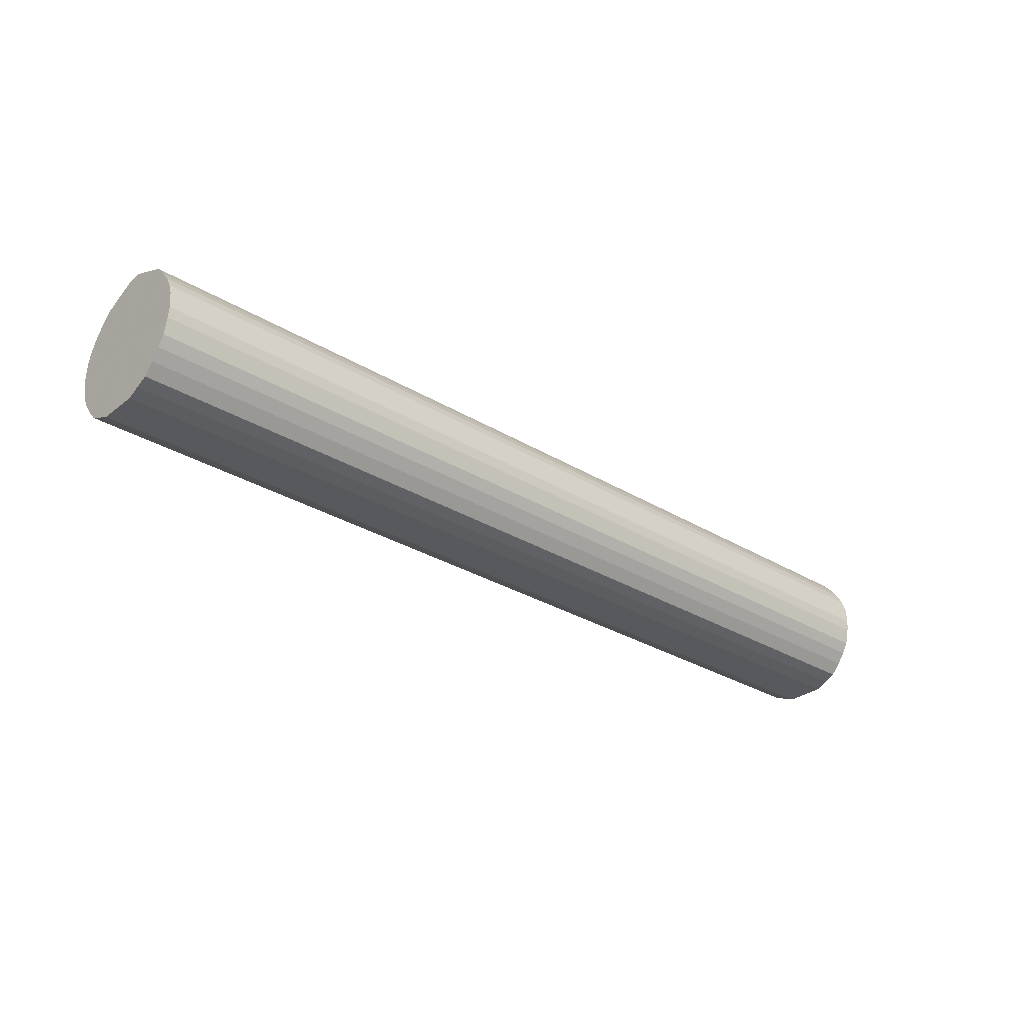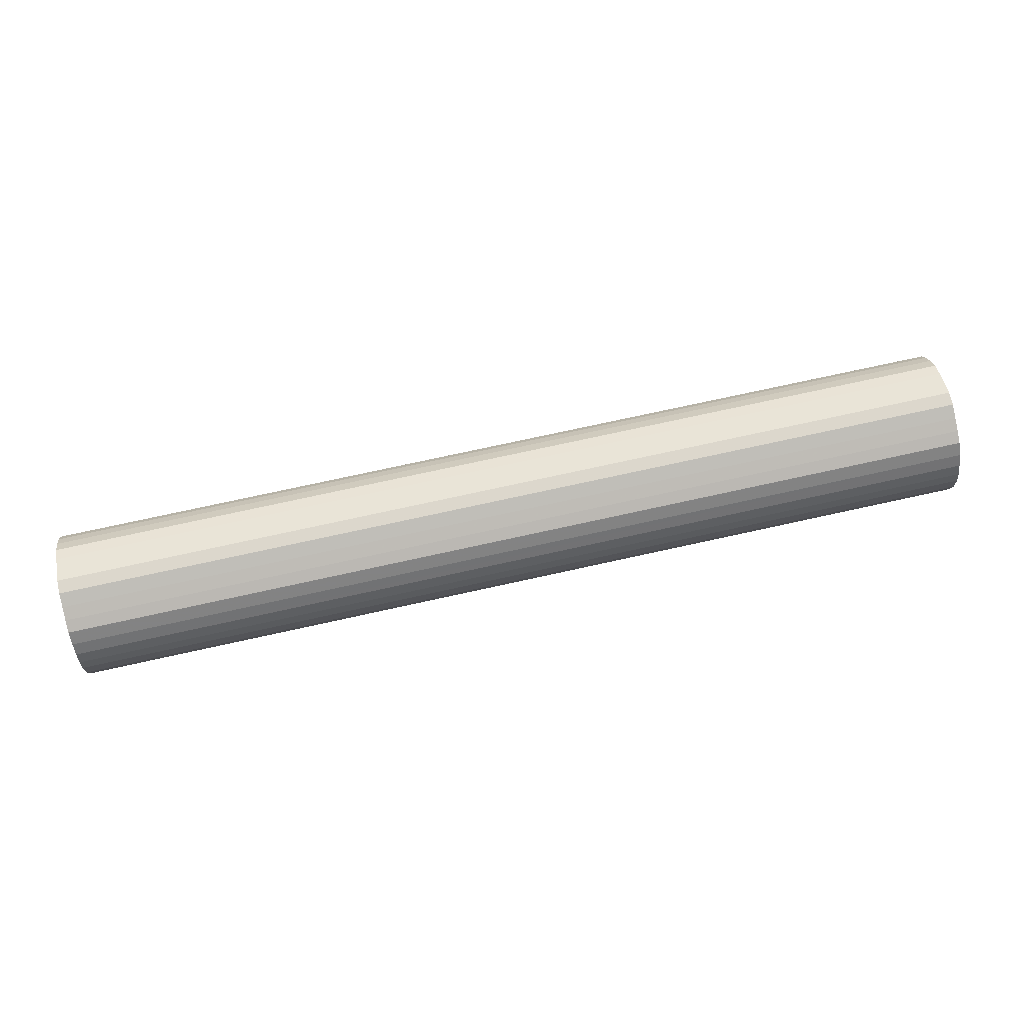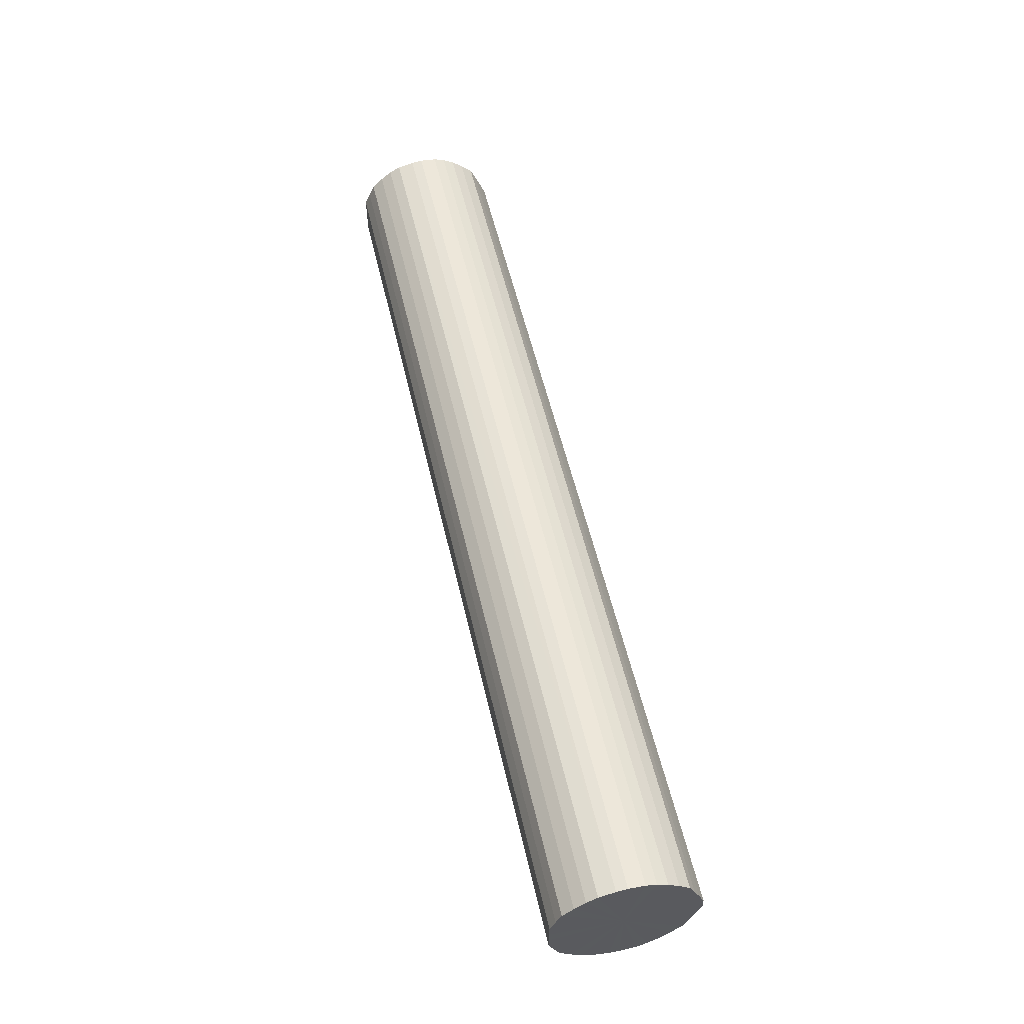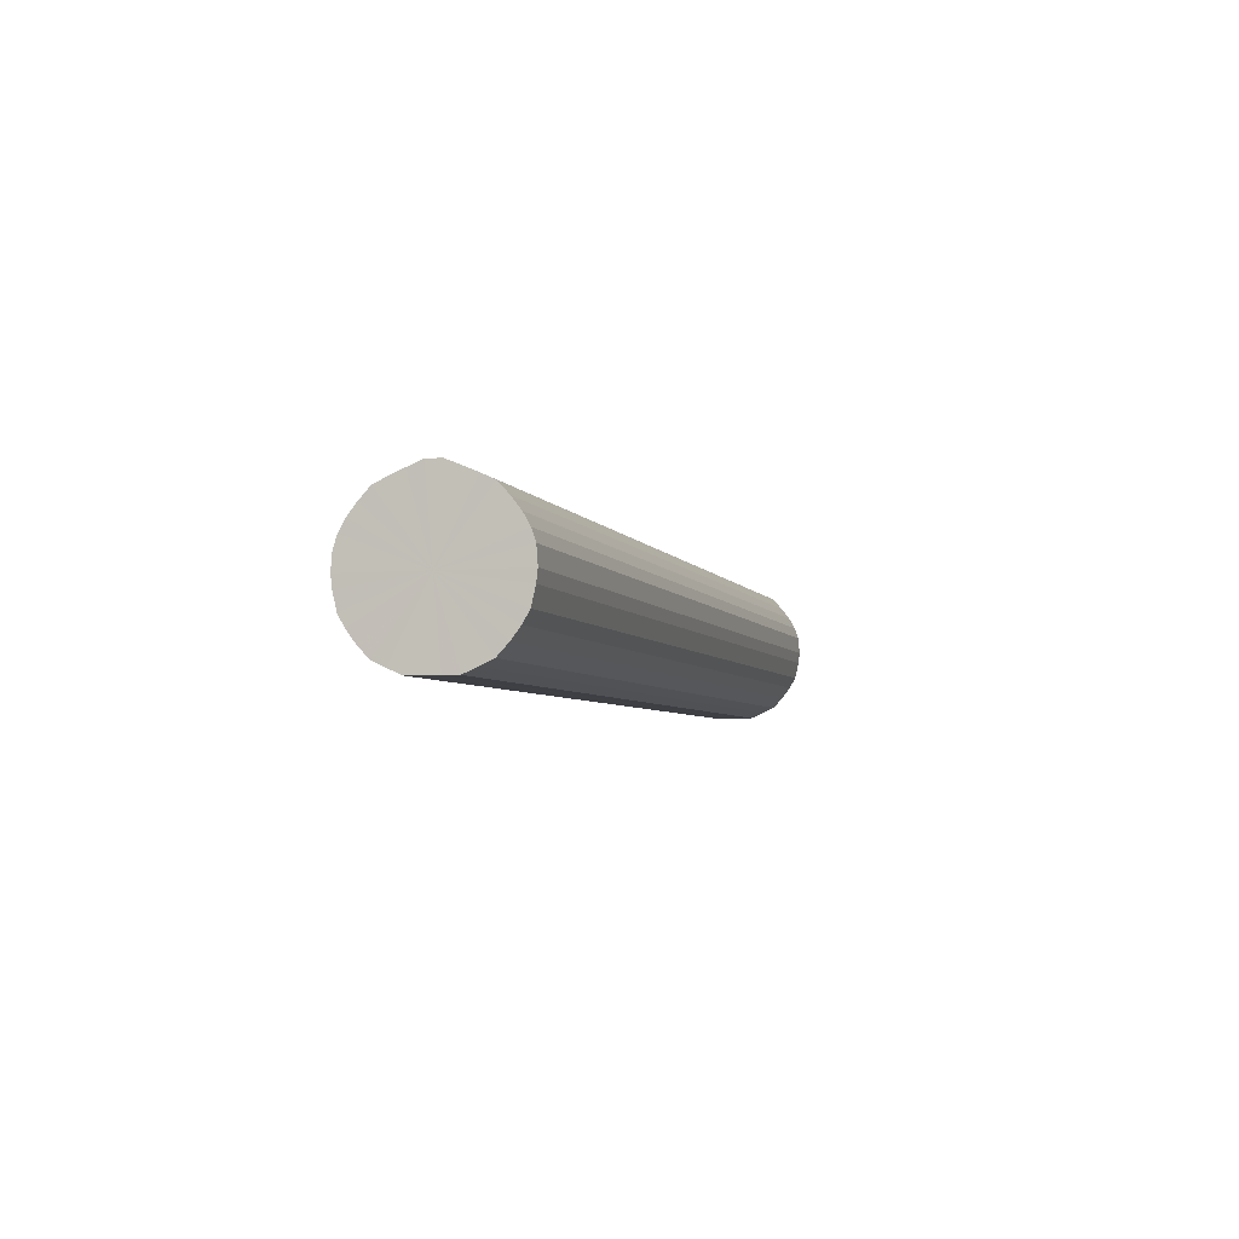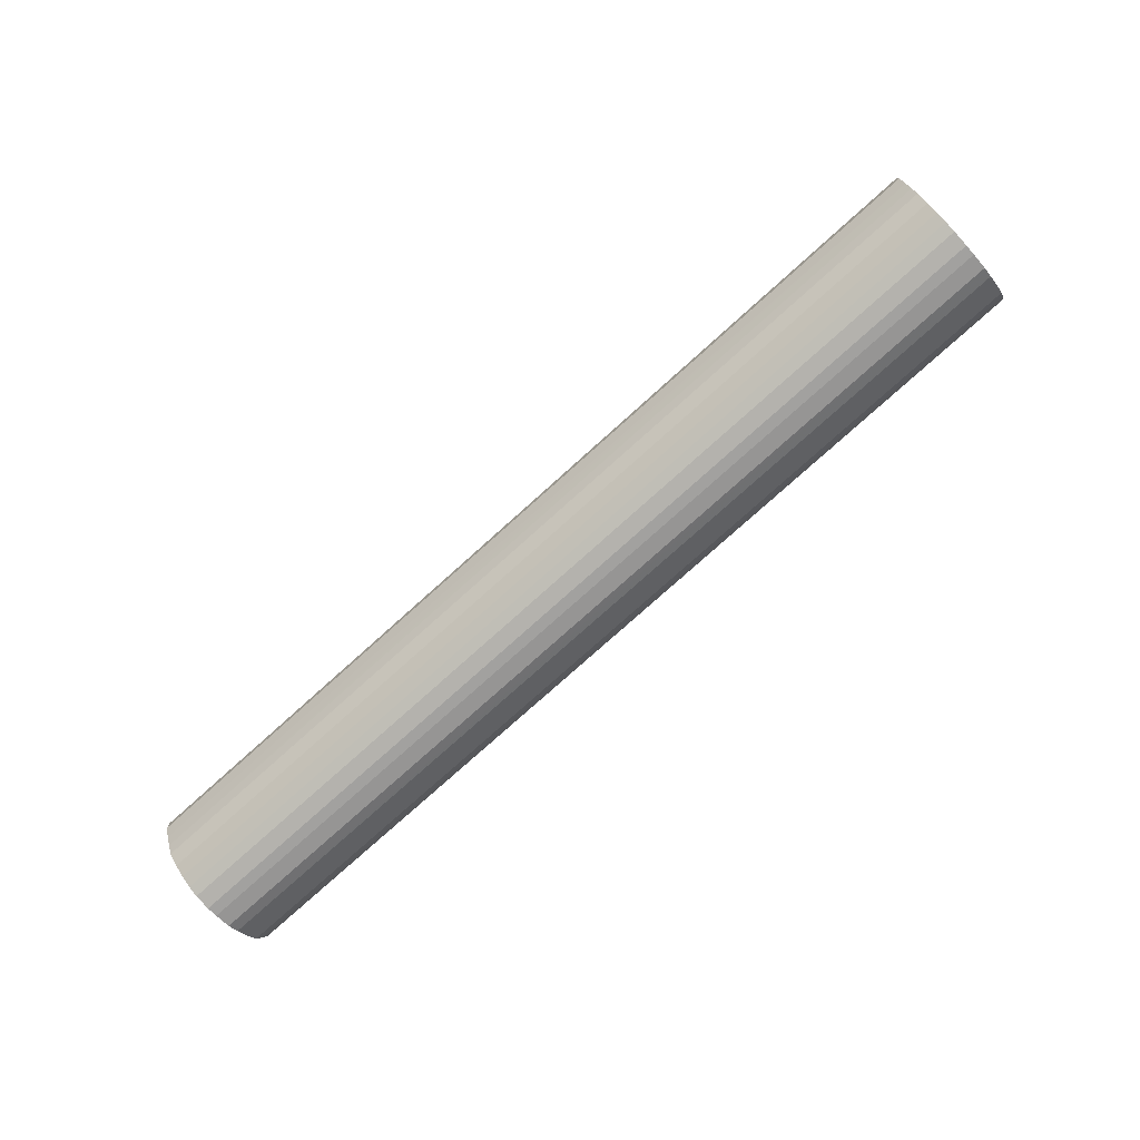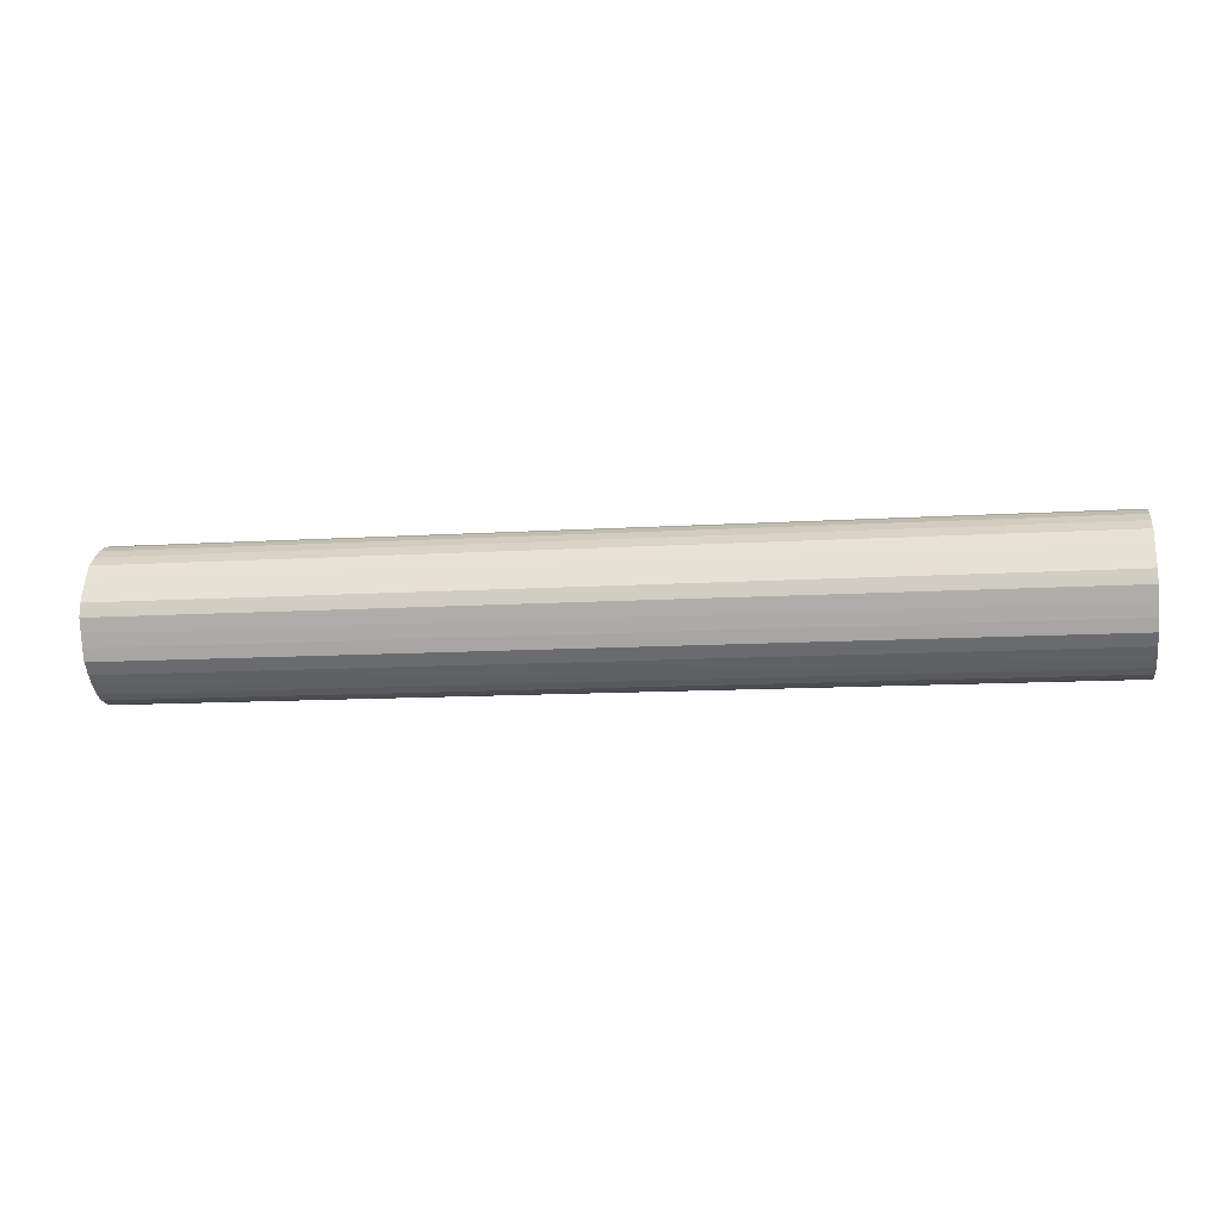
<metadata>
{"format":"obj","ext":"obj","renderer":"f3d","projection":"perspective","resolution":1024,"background":"white","views":[{"elev":-30.1,"azim":-41.5,"up":"+Y"},{"elev":73.0,"azim":-12.5,"up":"+Y"},{"elev":54.8,"azim":77.1,"up":"+Z"},{"elev":-4.5,"azim":-74.6,"up":"+Y"},{"elev":-76.8,"azim":-138.0,"up":"+Z"},{"elev":-11.5,"azim":-171.3,"up":"+Z"}]}
</metadata>
<code>
o 21807
v 2233 1856 12.07
v 2233 1856 12.07
v 2235 1856 12.07
v 2233 1856 12.06
v 2235 1856 12.07
v 2233 1856 12.07
v 2235 1856 12.07
v 2233 1856 12.05
v 2235 1856 12.06
v 2233 1856 12.06
v 2235 1856 12.06
v 2233 1856 12.04
v 2235 1856 12.05
v 2233 1856 12.05
v 2235 1856 12.05
v 2233 1856 12.02
v 2235 1856 12.04
v 2233 1856 12.04
v 2235 1856 12.04
v 2233 1856 12
v 2235 1856 12.02
v 2233 1856 12.02
v 2235 1856 12.02
v 2233 1856 11.97
v 2235 1856 12
v 2233 1856 12
v 2235 1856 12
v 2233 1856 11.95
v 2235 1856 11.97
v 2233 1856 11.97
v 2235 1856 11.97
v 2233 1856 11.92
v 2235 1856 11.95
v 2233 1856 11.95
v 2235 1856 11.95
v 2233 1856 11.9
v 2235 1856 11.92
v 2233 1856 11.92
v 2235 1856 11.92
v 2233 1856 11.88
v 2235 1856 11.9
v 2233 1856 11.9
v 2235 1856 11.9
v 2233 1856 11.85
v 2235 1856 11.88
v 2233 1856 11.88
v 2235 1856 11.88
v 2233 1856 11.84
v 2235 1856 11.85
v 2233 1856 11.85
v 2235 1856 11.85
v 2233 1856 11.82
v 2235 1856 11.84
v 2233 1856 11.84
v 2235 1856 11.84
v 2233 1856 11.81
v 2235 1856 11.82
v 2233 1856 11.82
v 2235 1856 11.82
v 2233 1856 11.8
v 2235 1856 11.81
v 2233 1856 11.81
v 2235 1856 11.81
v 2233 1856 11.8
v 2235 1856 11.8
v 2233 1856 11.8
v 2235 1856 11.8
v 2235 1856 11.8
v 2235 1856 12.07
v 2233 1856 12.07
v 2235 1856 12.07
v 2233 1856 12.06
v 2235 1856 12.06
v 2235 1856 12.07
v 2233 1856 12.07
v 2235 1856 12.06
v 2233 1856 12.07
v 2233 1856 12.05
v 2235 1856 12.05
v 2235 1856 12.05
v 2233 1856 12.06
v 2235 1856 12.04
v 2233 1856 12.05
v 2233 1856 12.04
v 2235 1856 12.04
v 2235 1856 12.02
v 2233 1856 12.04
v 2235 1856 12
v 2233 1856 12.02
v 2233 1856 12.02
v 2235 1856 12.02
v 2235 1856 11.97
v 2233 1856 12
v 2235 1856 11.95
v 2233 1856 11.97
v 2233 1856 12
v 2235 1856 12
v 2235 1856 11.92
v 2233 1856 11.95
v 2235 1856 11.9
v 2233 1856 11.92
v 2233 1856 11.97
v 2235 1856 11.97
v 2235 1856 11.88
v 2233 1856 11.9
v 2235 1856 11.85
v 2233 1856 11.88
v 2233 1856 11.95
v 2235 1856 11.95
v 2235 1856 11.84
v 2233 1856 11.85
v 2235 1856 11.82
v 2233 1856 11.84
v 2233 1856 11.92
v 2235 1856 11.92
v 2235 1856 11.81
v 2233 1856 11.82
v 2235 1856 11.8
v 2233 1856 11.81
v 2233 1856 11.9
v 2235 1856 11.9
v 2235 1856 11.8
v 2233 1856 11.8
v 2235 1856 11.8
v 2233 1856 11.8
v 2233 1856 11.88
v 2235 1856 11.88
v 2235 1856 11.81
v 2233 1856 11.8
v 2235 1856 11.82
v 2233 1856 11.81
v 2233 1856 11.85
v 2235 1856 11.85
v 2235 1856 11.84
v 2233 1856 11.82
v 2233 1856 11.84
v 2233 1856 11.94
v 2233 1856 12.07
v 2233 1856 12.07
v 2233 1856 12.06
v 2233 1856 12.07
v 2233 1856 12.05
v 2233 1856 12.06
v 2233 1856 12.04
v 2233 1856 12.05
v 2233 1856 12.02
v 2233 1856 12.04
v 2233 1856 12
v 2233 1856 12.02
v 2233 1856 11.97
v 2233 1856 12
v 2233 1856 11.95
v 2233 1856 11.97
v 2233 1856 11.92
v 2233 1856 11.95
v 2233 1856 11.9
v 2233 1856 11.92
v 2233 1856 11.88
v 2233 1856 11.9
v 2233 1856 11.85
v 2233 1856 11.88
v 2233 1856 11.84
v 2233 1856 11.85
v 2233 1856 11.82
v 2233 1856 11.84
v 2233 1856 11.81
v 2233 1856 11.82
v 2233 1856 11.8
v 2233 1856 11.81
v 2233 1856 11.8
v 2233 1856 11.8
v 2235 1856 11.94
v 2235 1856 12.07
v 2235 1856 12.07
v 2235 1856 12.07
v 2235 1856 12.06
v 2235 1856 12.06
v 2235 1856 12.05
v 2235 1856 12.05
v 2235 1856 12.04
v 2235 1856 12.04
v 2235 1856 12.02
v 2235 1856 12.02
v 2235 1856 12
v 2235 1856 12
v 2235 1856 11.97
v 2235 1856 11.97
v 2235 1856 11.95
v 2235 1856 11.95
v 2235 1856 11.92
v 2235 1856 11.92
v 2235 1856 11.9
v 2235 1856 11.9
v 2235 1856 11.88
v 2235 1856 11.88
v 2235 1856 11.85
v 2235 1856 11.85
v 2235 1856 11.84
v 2235 1856 11.84
v 2235 1856 11.82
v 2235 1856 11.82
v 2235 1856 11.81
v 2235 1856 11.81
v 2235 1856 11.8
v 2235 1856 11.8
v 2235 1856 11.8
f 1 2 3
f 2 4 5
f 6 1 7
f 4 8 9
f 10 6 11
f 8 12 13
f 14 10 15
f 12 16 17
f 18 14 19
f 16 20 21
f 22 18 23
f 20 24 25
f 26 22 27
f 24 28 29
f 30 26 31
f 28 32 33
f 34 30 35
f 32 36 37
f 38 34 39
f 36 40 41
f 42 38 43
f 40 44 45
f 46 42 47
f 44 48 49
f 50 46 51
f 48 52 53
f 54 50 55
f 52 56 57
f 58 54 59
f 56 60 61
f 62 58 63
f 60 64 65
f 66 62 67
f 64 66 68
f 69 70 71
f 71 72 73
f 74 75 69
f 76 77 74
f 73 78 79
f 80 81 76
f 82 83 80
f 79 84 85
f 86 87 82
f 88 89 86
f 85 90 91
f 92 93 88
f 94 95 92
f 91 96 97
f 98 99 94
f 100 101 98
f 97 102 103
f 104 105 100
f 106 107 104
f 103 108 109
f 110 111 106
f 112 113 110
f 109 114 115
f 116 117 112
f 118 119 116
f 115 120 121
f 122 123 118
f 124 125 122
f 121 126 127
f 128 129 124
f 130 131 128
f 127 132 133
f 134 135 130
f 133 136 134
f 137 138 139
f 137 140 138
f 137 139 141
f 137 142 140
f 137 141 143
f 137 144 142
f 137 143 145
f 137 146 144
f 137 145 147
f 137 148 146
f 137 147 149
f 137 150 148
f 137 149 151
f 137 152 150
f 137 151 153
f 137 154 152
f 137 153 155
f 137 156 154
f 137 155 157
f 137 158 156
f 137 157 159
f 137 160 158
f 137 159 161
f 137 162 160
f 137 161 163
f 137 164 162
f 137 163 165
f 137 166 164
f 137 165 167
f 137 168 166
f 137 167 169
f 137 170 168
f 137 169 171
f 137 171 170
f 172 173 174
f 172 175 173
f 172 174 176
f 172 177 175
f 172 176 178
f 172 179 177
f 172 178 180
f 172 181 179
f 172 180 182
f 172 183 181
f 172 182 184
f 172 185 183
f 172 184 186
f 172 187 185
f 172 186 188
f 172 189 187
f 172 188 190
f 172 191 189
f 172 190 192
f 172 193 191
f 172 192 194
f 172 195 193
f 172 194 196
f 172 197 195
f 172 196 198
f 172 199 197
f 172 198 200
f 172 201 199
f 172 200 202
f 172 203 201
f 172 202 204
f 172 205 203
f 172 204 206
f 172 206 205

</code>
